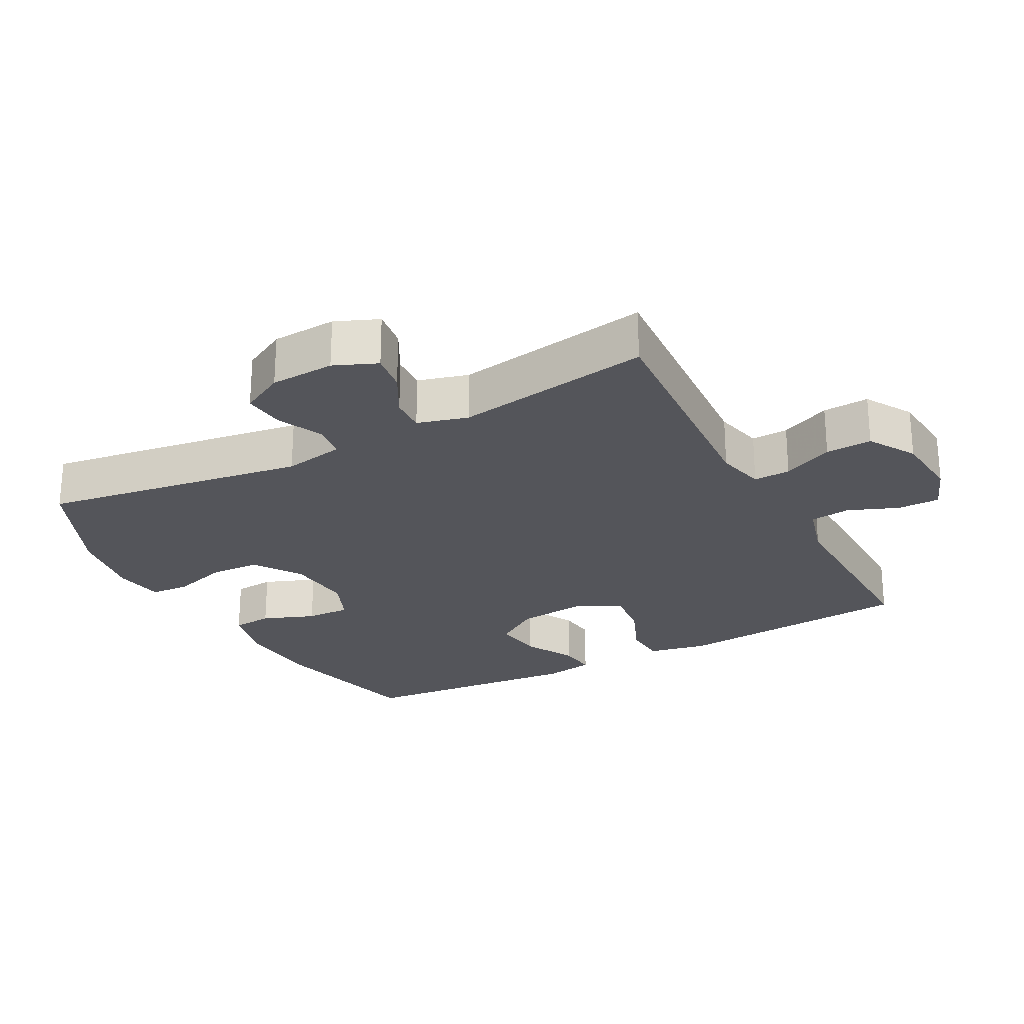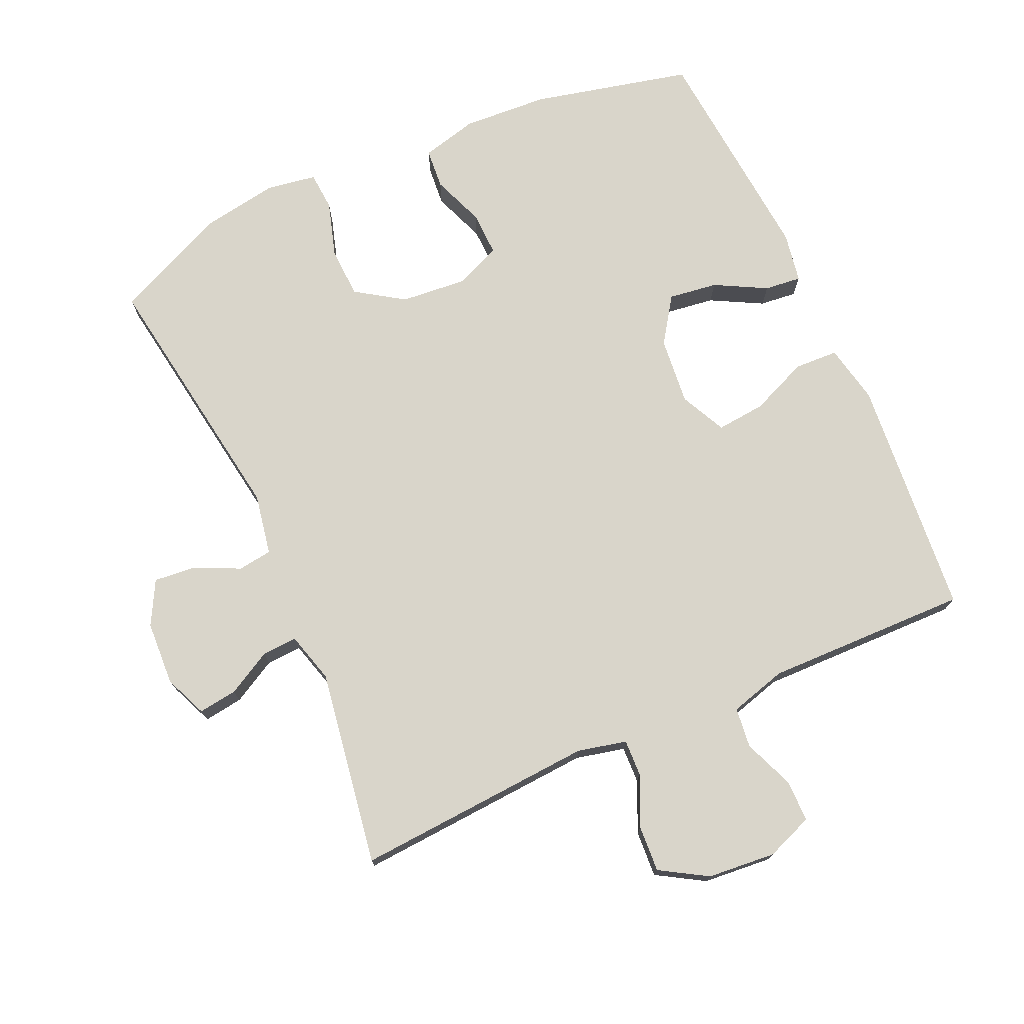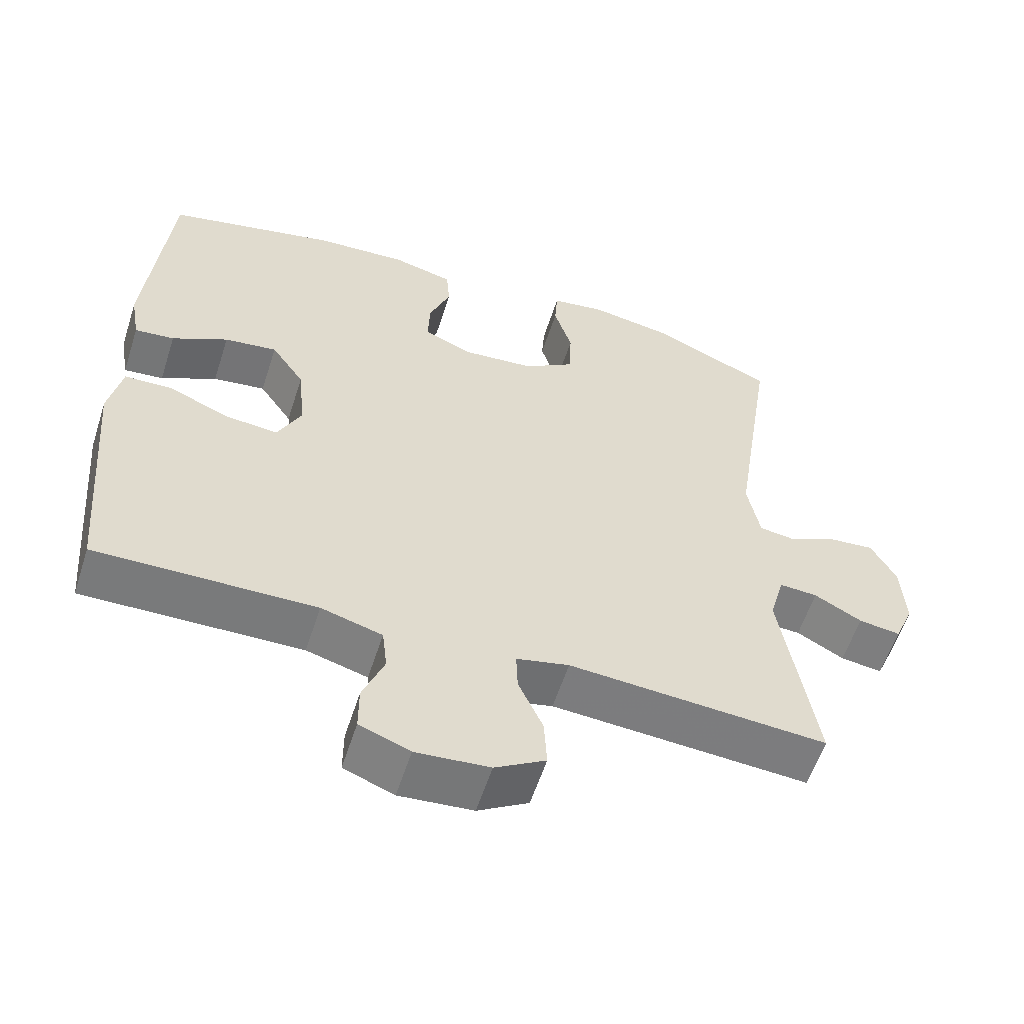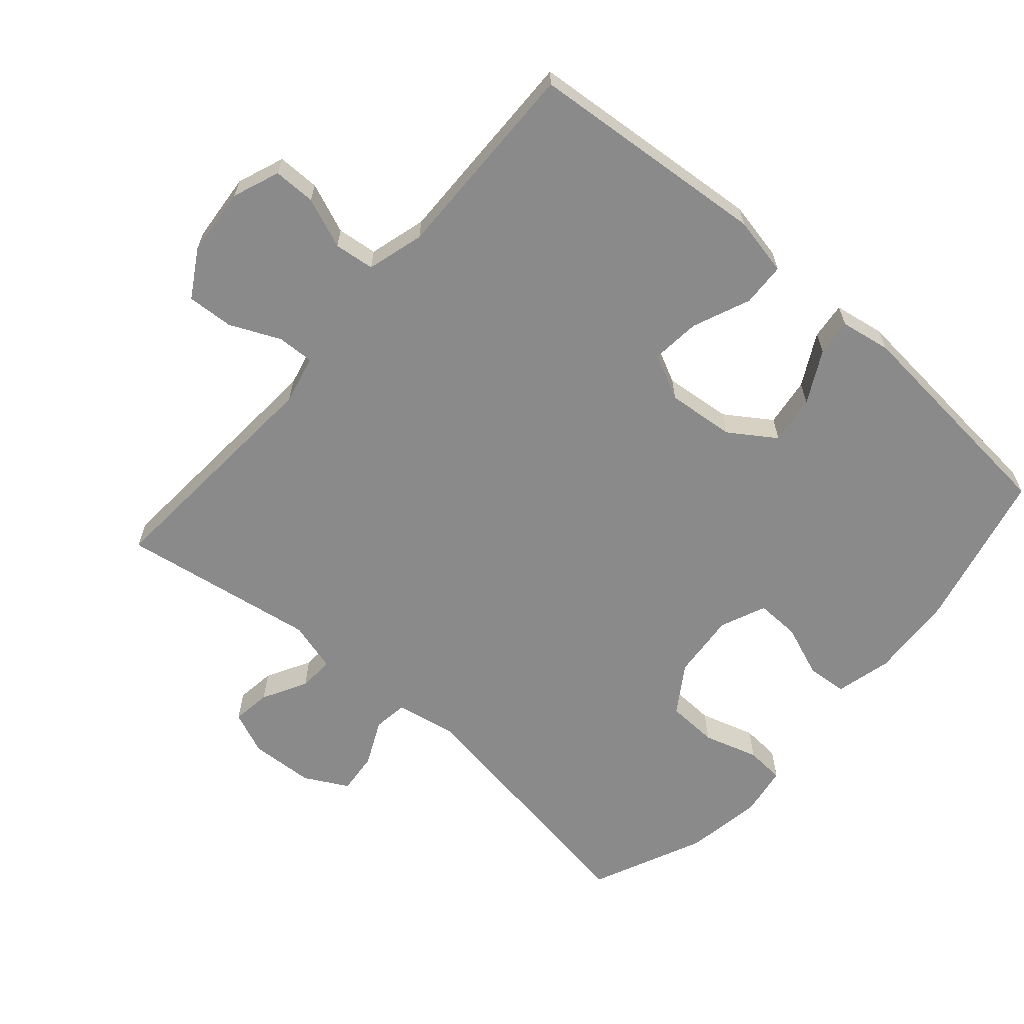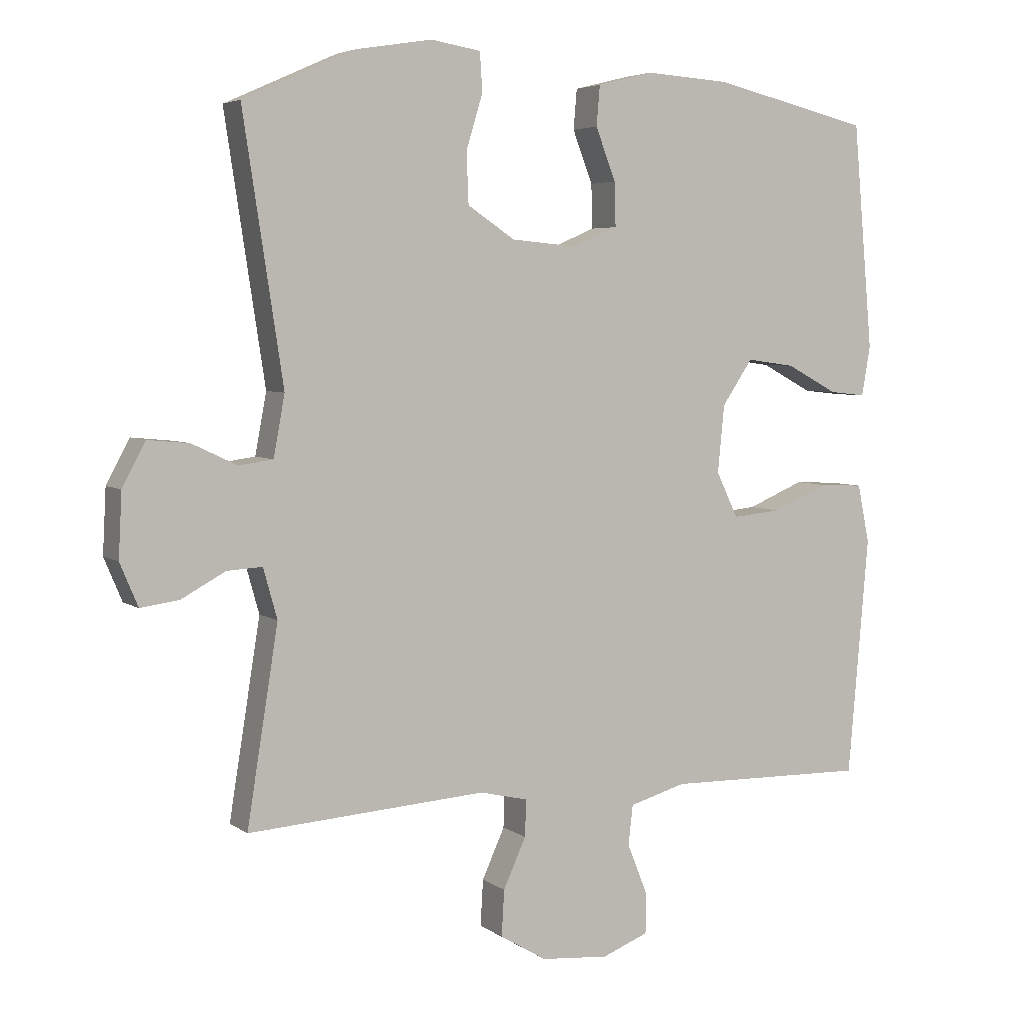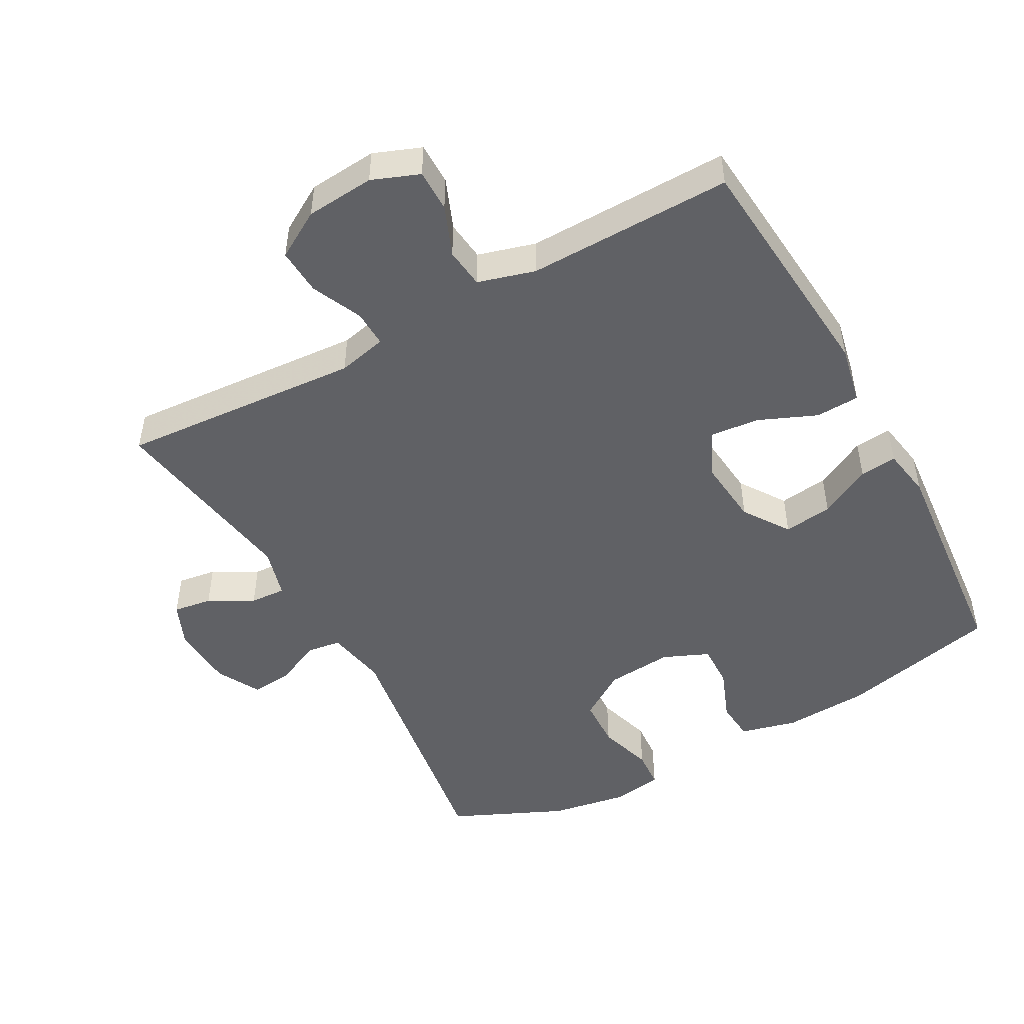
<metadata>
{"format":"obj","ext":"obj","renderer":"f3d","projection":"perspective","resolution":1024,"background":"white","views":[{"elev":-25.0,"azim":118.2,"up":"+Y"},{"elev":74.5,"azim":155.8,"up":"+Y"},{"elev":-58.2,"azim":-17.8,"up":"+Z"},{"elev":-63.5,"azim":-131.1,"up":"+Y"},{"elev":4.8,"azim":153.1,"up":"+Z"},{"elev":-48.5,"azim":-151.3,"up":"+Y"}]}
</metadata>
<code>
v -0.5 0.07 0.5
v -0.263 0.07 0.556
v -0.135 0.07 0.564
v -0.051 0.07 0.543
v -0.046 0.07 0.483
v -0.076 0.07 0.405
v -0.078 0.07 0.339
v -0.01 0.07 0.31
v 0.089 0.07 0.319
v 0.16 0.07 0.366
v 0.163 0.07 0.442
v 0.138 0.07 0.524
v 0.142 0.07 0.582
v 0.217 0.07 0.594
v 0.332 0.07 0.575
v 0.5 0.07 0.5
v 0.44 0.07 0.106
v 0.457 0.07 0.015
v 0.508 0.07 0.008
v 0.576 0.07 0.04
v 0.638 0.07 0.046
v 0.673 0.07 -0.019
v 0.678 0.07 -0.115
v 0.651 0.07 -0.179
v 0.593 0.07 -0.171
v 0.527 0.07 -0.135
v 0.474 0.07 -0.132
v 0.453 0.07 -0.207
v 0.5 0.07 -0.5
v 0.141 0.07 -0.476
v 0.068 0.07 -0.493
v 0.07 0.07 -0.548
v 0.104 0.07 -0.623
v 0.108 0.07 -0.692
v 0.038 0.07 -0.734
v -0.064 0.07 -0.743
v -0.134 0.07 -0.716
v -0.134 0.07 -0.653
v -0.104 0.07 -0.578
v -0.111 0.07 -0.518
v -0.196 0.07 -0.494
v -0.5 0.07 -0.5
v -0.531 0.07 -0.141
v -0.513 0.07 -0.053
v -0.448 0.07 -0.05
v -0.362 0.07 -0.086
v -0.289 0.07 -0.093
v -0.256 0.07 -0.025
v -0.266 0.07 0.076
v -0.312 0.07 0.144
v -0.385 0.07 0.134
v -0.462 0.07 0.093
v -0.517 0.07 0.087
v -0.53 0.07 0.162
v -0.5 0 0.5
v -0.263 0 0.556
v -0.135 0 0.564
v -0.051 0 0.543
v -0.046 0 0.483
v -0.076 0 0.405
v -0.078 0 0.339
v -0.01 0 0.31
v 0.089 0 0.319
v 0.16 0 0.366
v 0.163 0 0.442
v 0.138 0 0.524
v 0.142 0 0.582
v 0.217 0 0.594
v 0.332 0 0.575
v 0.5 0 0.5
v 0.44 0 0.106
v 0.457 0 0.015
v 0.508 0 0.008
v 0.576 0 0.04
v 0.638 0 0.046
v 0.673 0 -0.019
v 0.678 0 -0.115
v 0.651 0 -0.179
v 0.593 0 -0.171
v 0.527 0 -0.135
v 0.474 0 -0.132
v 0.453 0 -0.207
v 0.5 0 -0.5
v 0.141 0 -0.476
v 0.068 0 -0.493
v 0.07 0 -0.548
v 0.104 0 -0.623
v 0.108 0 -0.692
v 0.038 0 -0.734
v -0.064 0 -0.743
v -0.134 0 -0.716
v -0.134 0 -0.653
v -0.104 0 -0.578
v -0.111 0 -0.518
v -0.196 0 -0.494
v -0.5 0 -0.5
v -0.531 0 -0.141
v -0.513 0 -0.053
v -0.448 0 -0.05
v -0.362 0 -0.086
v -0.289 0 -0.093
v -0.256 0 -0.025
v -0.266 0 0.076
v -0.312 0 0.144
v -0.385 0 0.134
v -0.462 0 0.093
v -0.517 0 0.087
v -0.53 0 0.162
f 4 5 6
f 3 4 6
f 2 3 6
f 1 2 6
f 54 1 6
f 53 54 6
f 52 53 6
f 51 52 6
f 50 51 6 7
f 49 50 7 8
f 48 49 8 9
f 47 48 9 10
f 44 45 46
f 43 44 46
f 42 43 46
f 41 42 46
f 40 41 46 47
f 37 38 39
f 36 37 39
f 35 36 39
f 34 35 39
f 33 34 39
f 32 33 39
f 31 32 39 40
f 40 47 10
f 31 40 10
f 30 31 10
f 24 25 26
f 23 24 26
f 22 23 26
f 21 22 26
f 20 21 26
f 19 20 26
f 18 19 26 27
f 17 18 27 28
f 15 16 17
f 14 15 17
f 13 14 17
f 12 13 17
f 11 12 17
f 30 10 11
f 29 30 11
f 28 29 11
f 11 17 28
f 60 59 58
f 60 58 57
f 60 57 56
f 60 56 55
f 60 55 108
f 60 108 107
f 60 107 106
f 60 106 105
f 61 60 105 104
f 62 61 104 103
f 63 62 103 102
f 64 63 102 101
f 100 99 98
f 100 98 97
f 100 97 96
f 100 96 95
f 101 100 95 94
f 93 92 91
f 93 91 90
f 93 90 89
f 93 89 88
f 93 88 87
f 93 87 86
f 94 93 86 85
f 64 101 94
f 64 94 85
f 64 85 84
f 80 79 78
f 80 78 77
f 80 77 76
f 80 76 75
f 80 75 74
f 80 74 73
f 81 80 73 72
f 82 81 72 71
f 71 70 69
f 71 69 68
f 71 68 67
f 71 67 66
f 71 66 65
f 65 64 84
f 65 84 83
f 65 83 82
f 82 71 65
f 1 55 56 2
f 2 56 57 3
f 3 57 58 4
f 4 58 59 5
f 5 59 60 6
f 6 60 61 7
f 7 61 62 8
f 8 62 63 9
f 9 63 64 10
f 10 64 65 11
f 11 65 66 12
f 12 66 67 13
f 13 67 68 14
f 14 68 69 15
f 15 69 70 16
f 16 70 71 17
f 17 71 72 18
f 18 72 73 19
f 19 73 74 20
f 20 74 75 21
f 21 75 76 22
f 22 76 77 23
f 23 77 78 24
f 24 78 79 25
f 25 79 80 26
f 26 80 81 27
f 27 81 82 28
f 28 82 83 29
f 29 83 84 30
f 30 84 85 31
f 31 85 86 32
f 32 86 87 33
f 33 87 88 34
f 34 88 89 35
f 35 89 90 36
f 36 90 91 37
f 37 91 92 38
f 38 92 93 39
f 39 93 94 40
f 40 94 95 41
f 41 95 96 42
f 42 96 97 43
f 43 97 98 44
f 44 98 99 45
f 45 99 100 46
f 46 100 101 47
f 47 101 102 48
f 48 102 103 49
f 49 103 104 50
f 50 104 105 51
f 51 105 106 52
f 52 106 107 53
f 53 107 108 54
f 54 108 55 1

</code>
